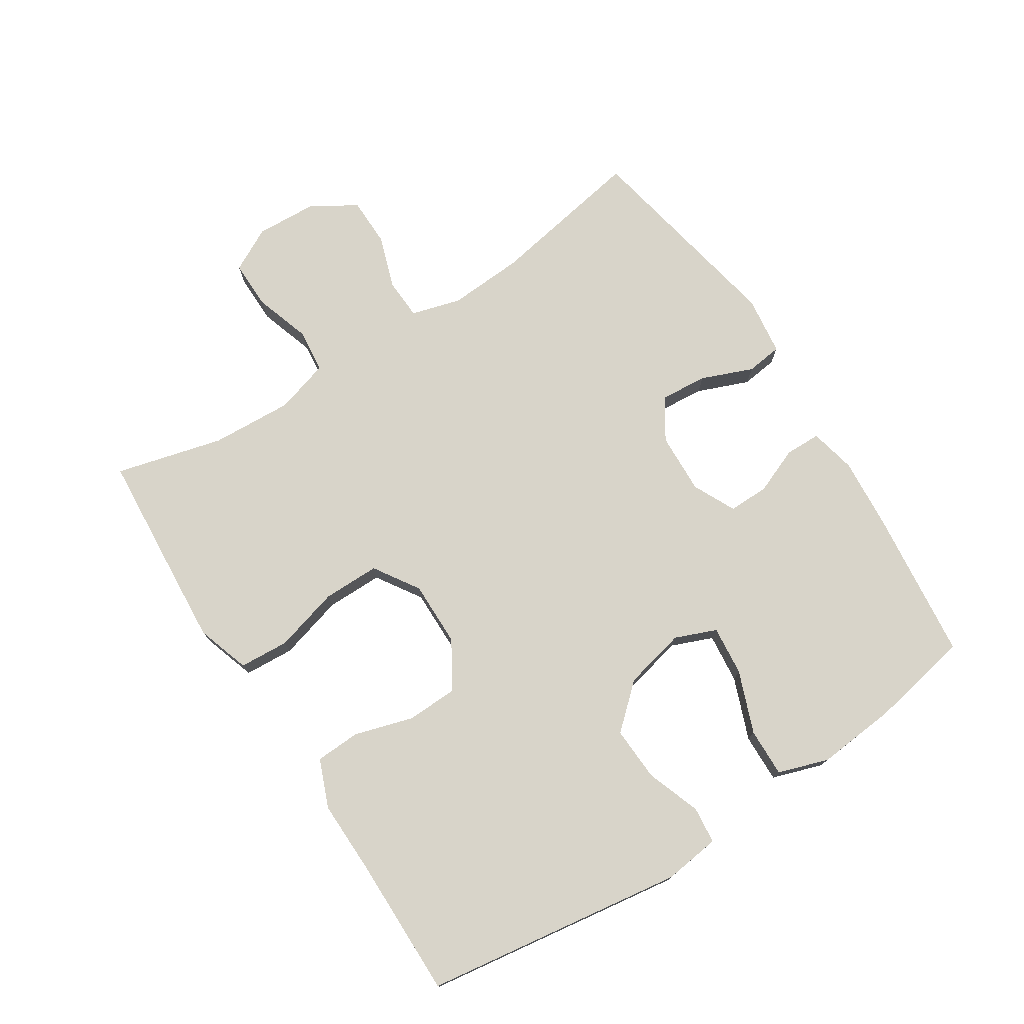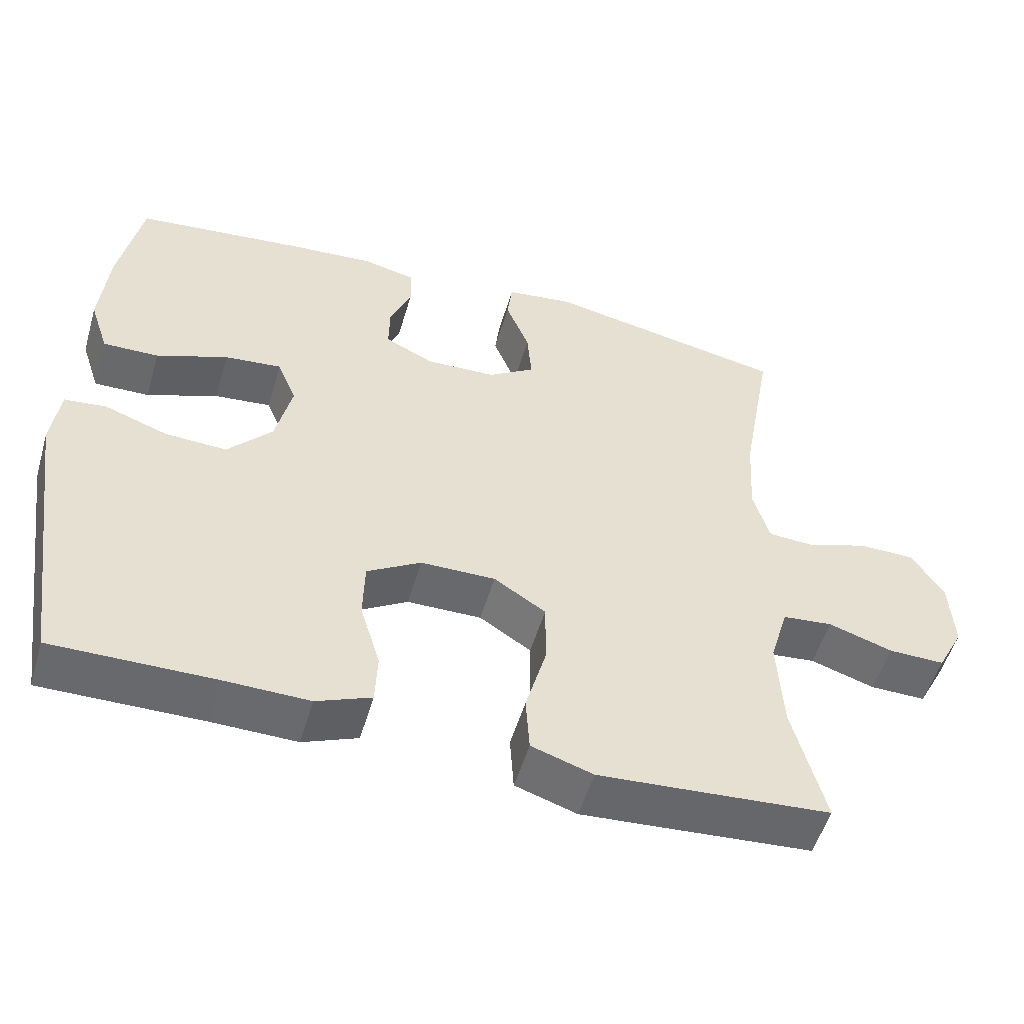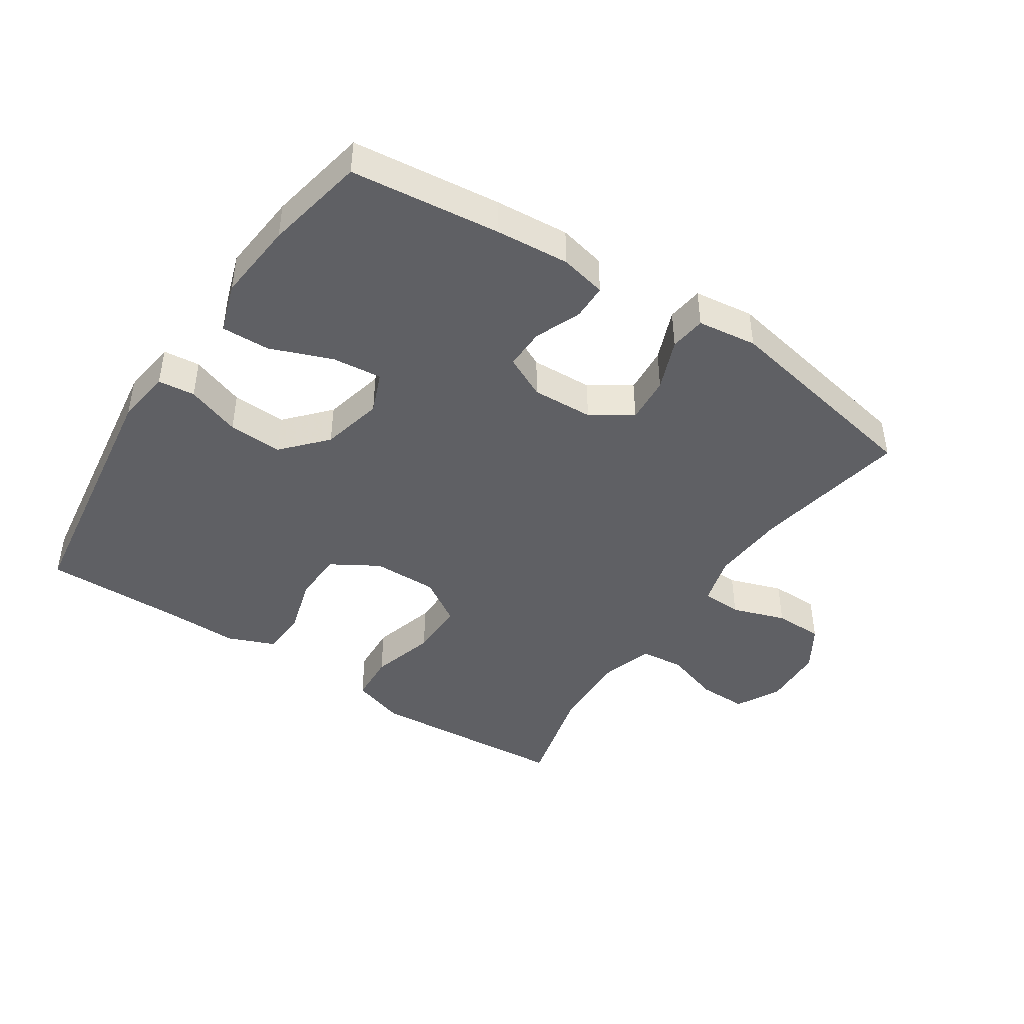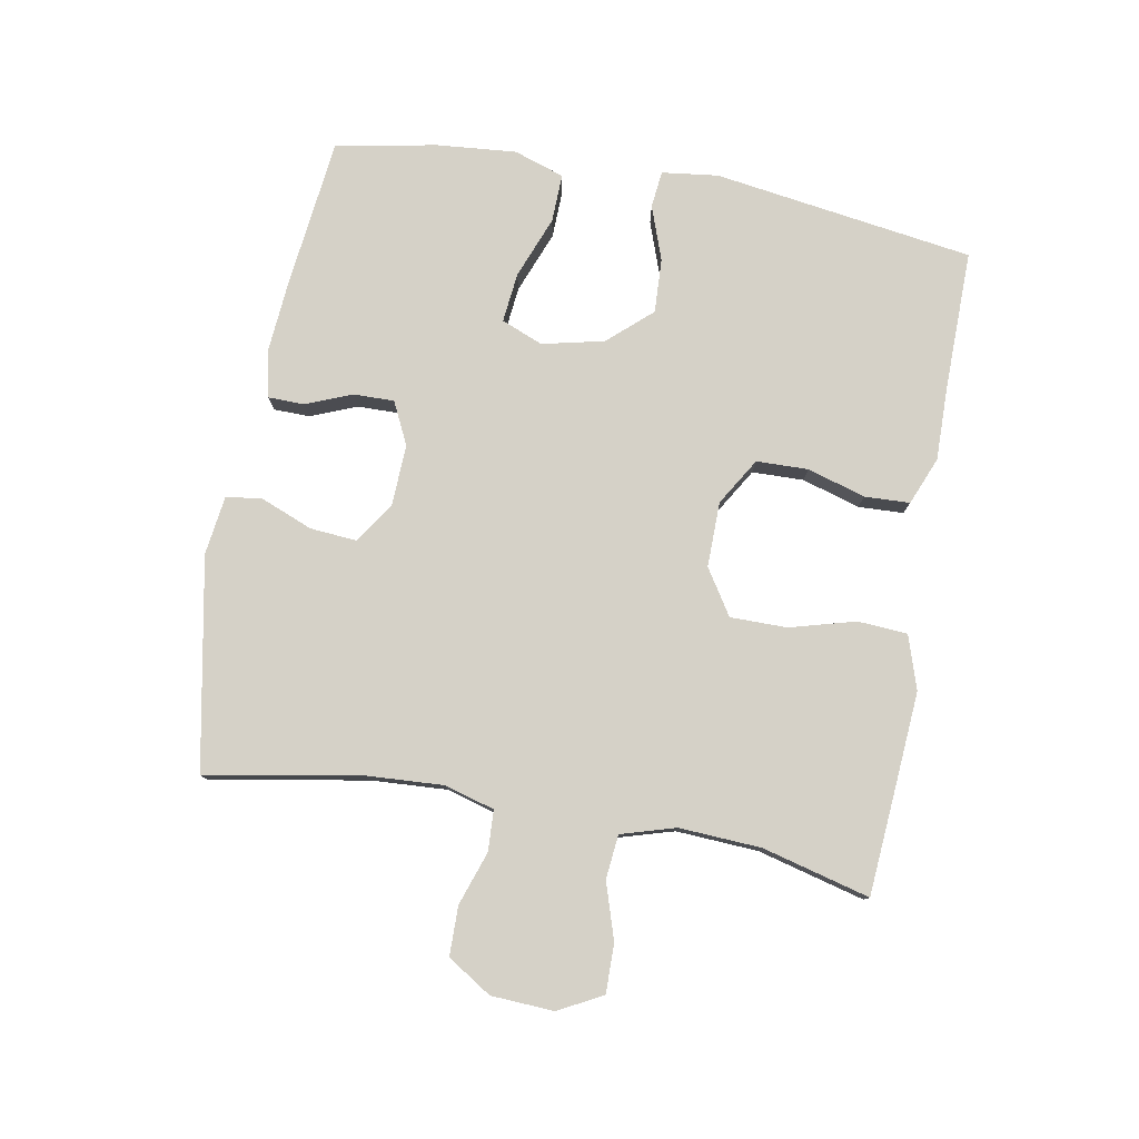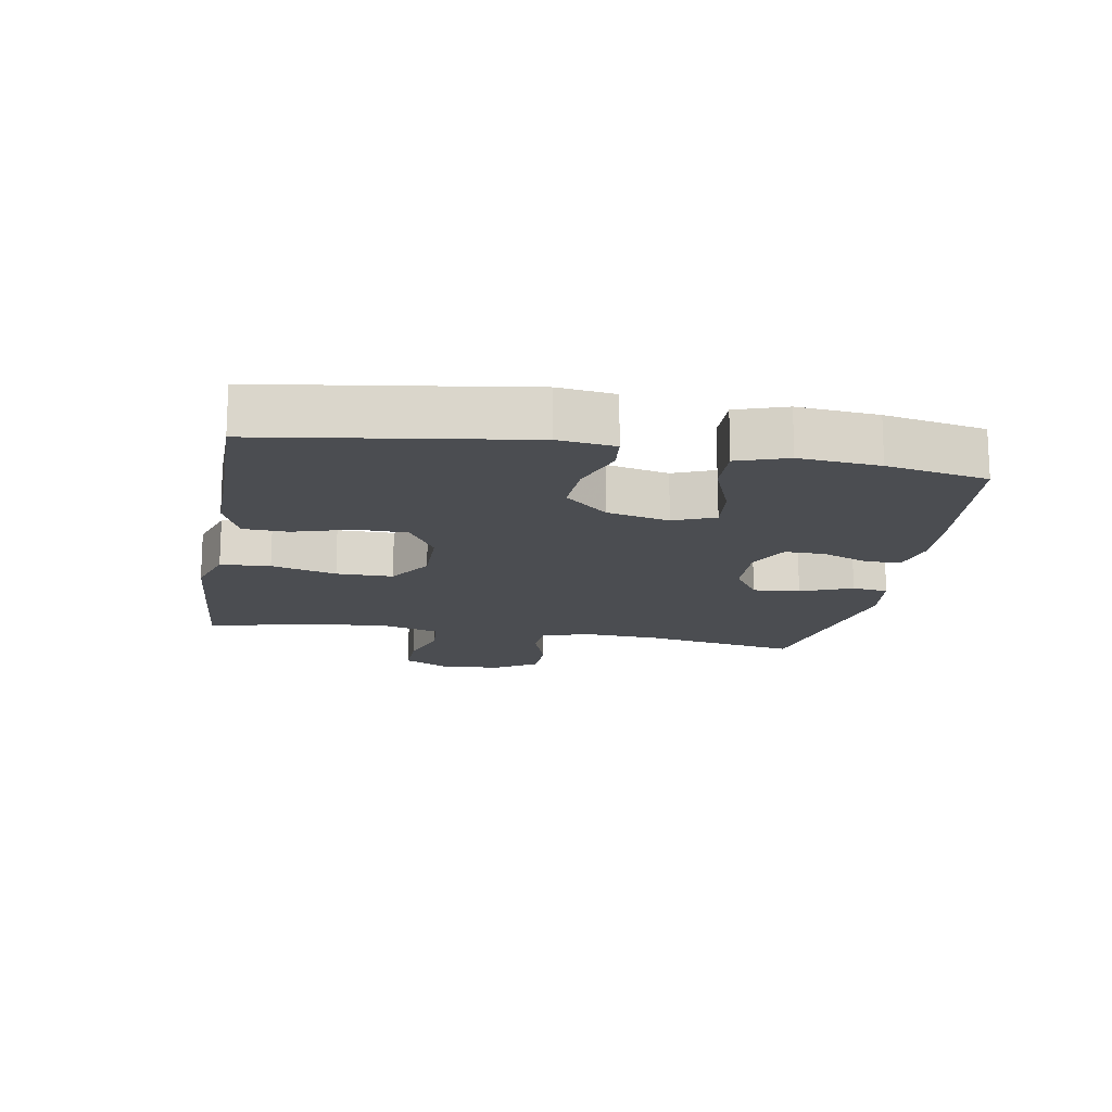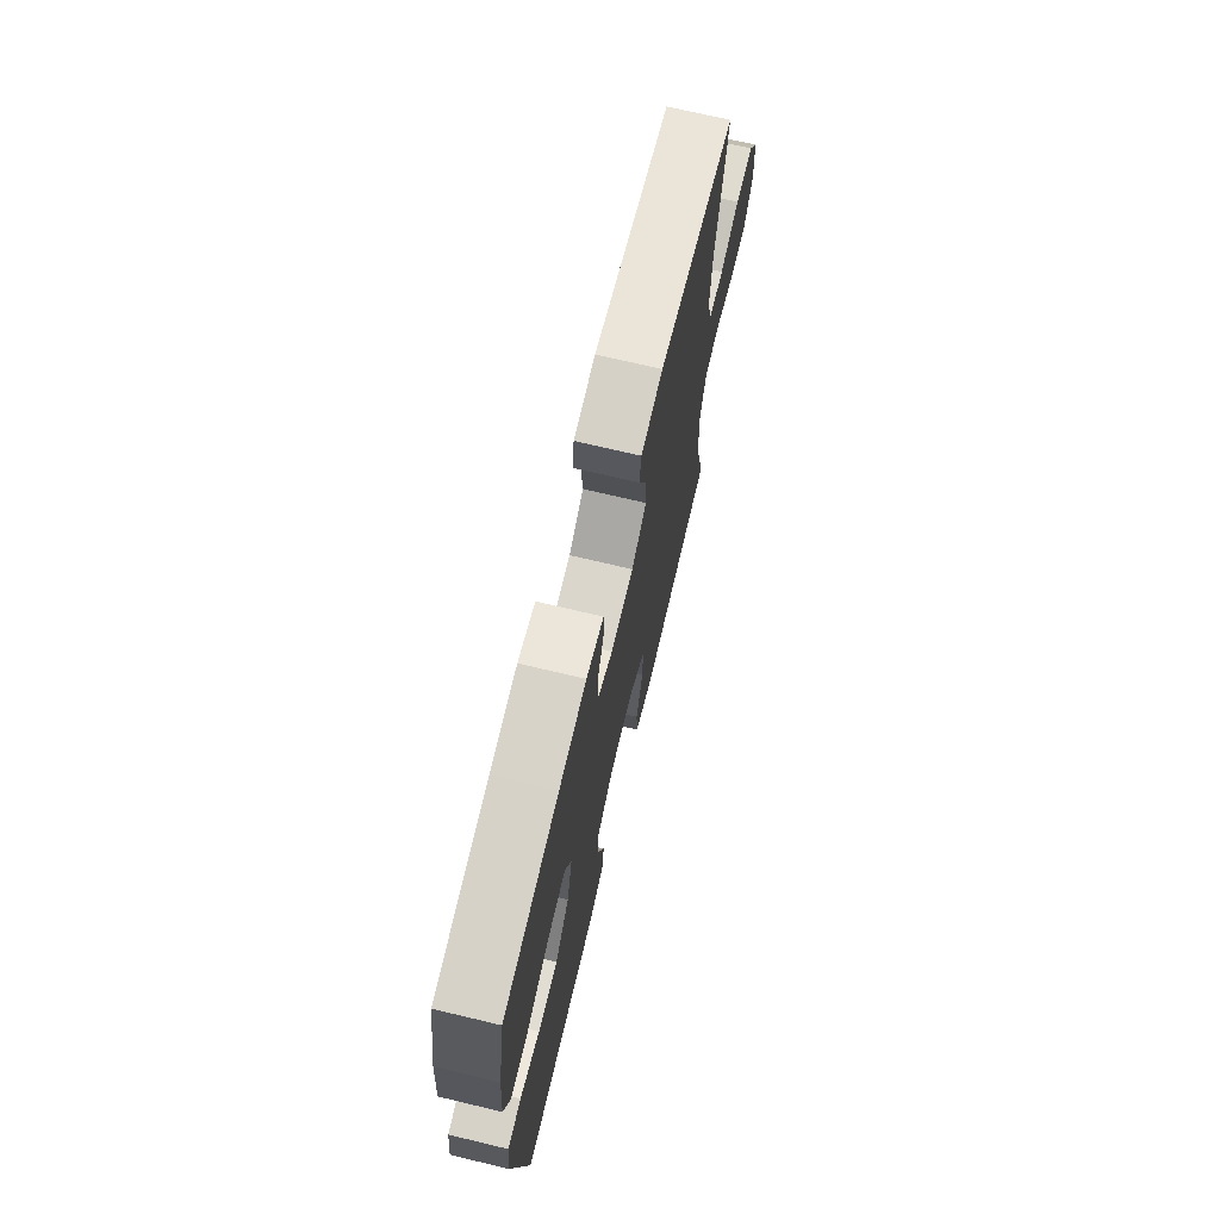
<metadata>
{"format":"obj","ext":"obj","renderer":"f3d","projection":"perspective","resolution":1024,"background":"white","views":[{"elev":75.4,"azim":-122.8,"up":"+Y"},{"elev":-52.9,"azim":-16.3,"up":"+Z"},{"elev":-43.9,"azim":-33.6,"up":"+Y"},{"elev":78.9,"azim":100.3,"up":"+Y"},{"elev":-15.7,"azim":-99.9,"up":"+Y"},{"elev":71.1,"azim":-76.6,"up":"+Z"}]}
</metadata>
<code>
v 0.5 0.07 -0.5
v 0.313 0.07 -0.514
v 0.187 0.07 -0.523
v 0.104 0.07 -0.496
v 0.099 0.07 -0.419
v 0.127 0.07 -0.318
v 0.127 0.07 -0.23
v 0.057 0.07 -0.185
v -0.044 0.07 -0.186
v -0.117 0.07 -0.23
v -0.119 0.07 -0.31
v -0.092 0.07 -0.4
v -0.095 0.07 -0.47
v -0.169 0.07 -0.5
v -0.283 0.07 -0.498
v -0.5 0.07 -0.5
v -0.559 0.07 -0.097
v -0.548 0.07 -0.01
v -0.491 0.07 -0.004
v -0.407 0.07 -0.034
v -0.323 0.07 -0.038
v -0.263 0.07 0.029
v -0.241 0.07 0.125
v -0.267 0.07 0.189
v -0.344 0.07 0.181
v -0.44 0.07 0.144
v -0.515 0.07 0.142
v -0.541 0.07 0.22
v -0.53 0.07 0.344
v -0.5 0.07 0.5
v -0.269 0.07 0.526
v -0.155 0.07 0.535
v -0.083 0.07 0.519
v -0.082 0.07 0.464
v -0.111 0.07 0.392
v -0.112 0.07 0.329
v -0.046 0.07 0.297
v 0.049 0.07 0.301
v 0.112 0.07 0.342
v 0.106 0.07 0.415
v 0.074 0.07 0.495
v 0.081 0.07 0.551
v 0.173 0.07 0.563
v 0.5 0.07 0.5
v 0.457 0.07 0.258
v 0.45 0.07 0.141
v 0.472 0.07 0.064
v 0.535 0.07 0.061
v 0.618 0.07 0.089
v 0.694 0.07 0.088
v 0.737 0.07 0.02
v 0.742 0.07 -0.077
v 0.706 0.07 -0.145
v 0.63 0.07 -0.144
v 0.543 0.07 -0.116
v 0.475 0.07 -0.123
v 0.45 0.07 -0.207
v 0.457 0.07 -0.334
v 0.5 0 -0.5
v 0.313 0 -0.514
v 0.187 0 -0.523
v 0.104 0 -0.496
v 0.099 0 -0.419
v 0.127 0 -0.318
v 0.127 0 -0.23
v 0.057 0 -0.185
v -0.044 0 -0.186
v -0.117 0 -0.23
v -0.119 0 -0.31
v -0.092 0 -0.4
v -0.095 0 -0.47
v -0.169 0 -0.5
v -0.283 0 -0.498
v -0.5 0 -0.5
v -0.559 0 -0.097
v -0.548 0 -0.01
v -0.491 0 -0.004
v -0.407 0 -0.034
v -0.323 0 -0.038
v -0.263 0 0.029
v -0.241 0 0.125
v -0.267 0 0.189
v -0.344 0 0.181
v -0.44 0 0.144
v -0.515 0 0.142
v -0.541 0 0.22
v -0.53 0 0.344
v -0.5 0 0.5
v -0.269 0 0.526
v -0.155 0 0.535
v -0.083 0 0.519
v -0.082 0 0.464
v -0.111 0 0.392
v -0.112 0 0.329
v -0.046 0 0.297
v 0.049 0 0.301
v 0.112 0 0.342
v 0.106 0 0.415
v 0.074 0 0.495
v 0.081 0 0.551
v 0.173 0 0.563
v 0.5 0 0.5
v 0.457 0 0.258
v 0.45 0 0.141
v 0.472 0 0.064
v 0.535 0 0.061
v 0.618 0 0.089
v 0.694 0 0.088
v 0.737 0 0.02
v 0.742 0 -0.077
v 0.706 0 -0.145
v 0.63 0 -0.144
v 0.543 0 -0.116
v 0.475 0 -0.123
v 0.45 0 -0.207
v 0.457 0 -0.334
f 53 54 55
f 52 53 55
f 51 52 55
f 50 51 55
f 49 50 55
f 48 49 55
f 47 48 55 56
f 46 47 56 57
f 43 44 45
f 42 43 45
f 41 42 45
f 40 41 45
f 39 40 45 46
f 38 39 46 57
f 33 34 35
f 32 33 35
f 31 32 35
f 30 31 35
f 29 30 35
f 28 29 35
f 27 28 35
f 26 27 35
f 25 26 35
f 24 25 35 36
f 23 24 36 37
f 18 19 20
f 17 18 20
f 16 17 20
f 15 16 20
f 15 20 21
f 14 15 21
f 13 14 21
f 12 13 21
f 11 12 21
f 10 11 21 22
f 4 5 6
f 3 4 6
f 2 3 6
f 1 2 6
f 58 1 6
f 58 6 7
f 57 58 7 8
f 38 57 8
f 23 37 38
f 22 23 38
f 10 22 38
f 9 10 38
f 8 9 38
f 113 112 111
f 113 111 110
f 113 110 109
f 113 109 108
f 113 108 107
f 113 107 106
f 114 113 106 105
f 115 114 105 104
f 103 102 101
f 103 101 100
f 103 100 99
f 103 99 98
f 104 103 98 97
f 115 104 97 96
f 93 92 91
f 93 91 90
f 93 90 89
f 93 89 88
f 93 88 87
f 93 87 86
f 93 86 85
f 93 85 84
f 93 84 83
f 94 93 83 82
f 95 94 82 81
f 78 77 76
f 78 76 75
f 78 75 74
f 78 74 73
f 79 78 73
f 79 73 72
f 79 72 71
f 79 71 70
f 79 70 69
f 80 79 69 68
f 64 63 62
f 64 62 61
f 64 61 60
f 64 60 59
f 64 59 116
f 65 64 116
f 66 65 116 115
f 66 115 96
f 96 95 81
f 96 81 80
f 96 80 68
f 96 68 67
f 96 67 66
f 1 59 60 2
f 2 60 61 3
f 3 61 62 4
f 4 62 63 5
f 5 63 64 6
f 6 64 65 7
f 7 65 66 8
f 8 66 67 9
f 9 67 68 10
f 10 68 69 11
f 11 69 70 12
f 12 70 71 13
f 13 71 72 14
f 14 72 73 15
f 15 73 74 16
f 16 74 75 17
f 17 75 76 18
f 18 76 77 19
f 19 77 78 20
f 20 78 79 21
f 21 79 80 22
f 22 80 81 23
f 23 81 82 24
f 24 82 83 25
f 25 83 84 26
f 26 84 85 27
f 27 85 86 28
f 28 86 87 29
f 29 87 88 30
f 30 88 89 31
f 31 89 90 32
f 32 90 91 33
f 33 91 92 34
f 34 92 93 35
f 35 93 94 36
f 36 94 95 37
f 37 95 96 38
f 38 96 97 39
f 39 97 98 40
f 40 98 99 41
f 41 99 100 42
f 42 100 101 43
f 43 101 102 44
f 44 102 103 45
f 45 103 104 46
f 46 104 105 47
f 47 105 106 48
f 48 106 107 49
f 49 107 108 50
f 50 108 109 51
f 51 109 110 52
f 52 110 111 53
f 53 111 112 54
f 54 112 113 55
f 55 113 114 56
f 56 114 115 57
f 57 115 116 58
f 58 116 59 1

</code>
